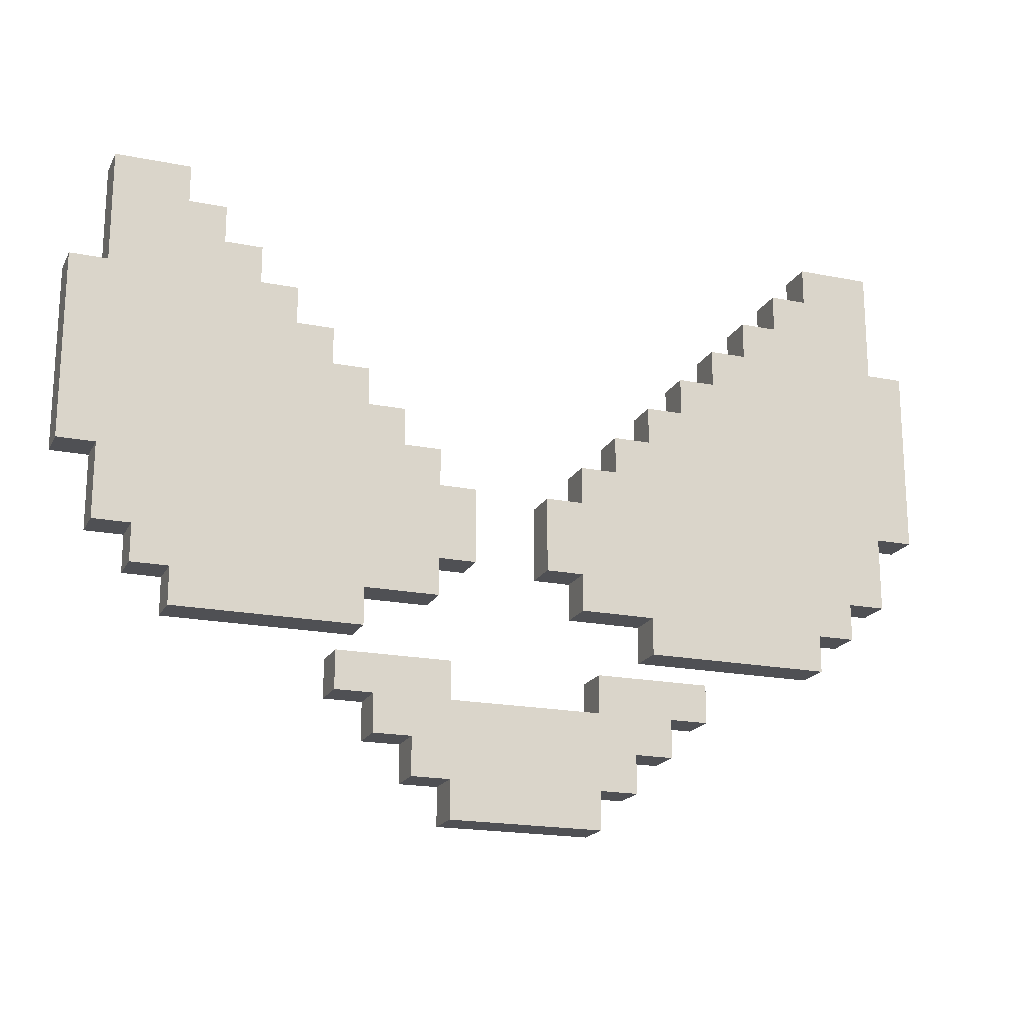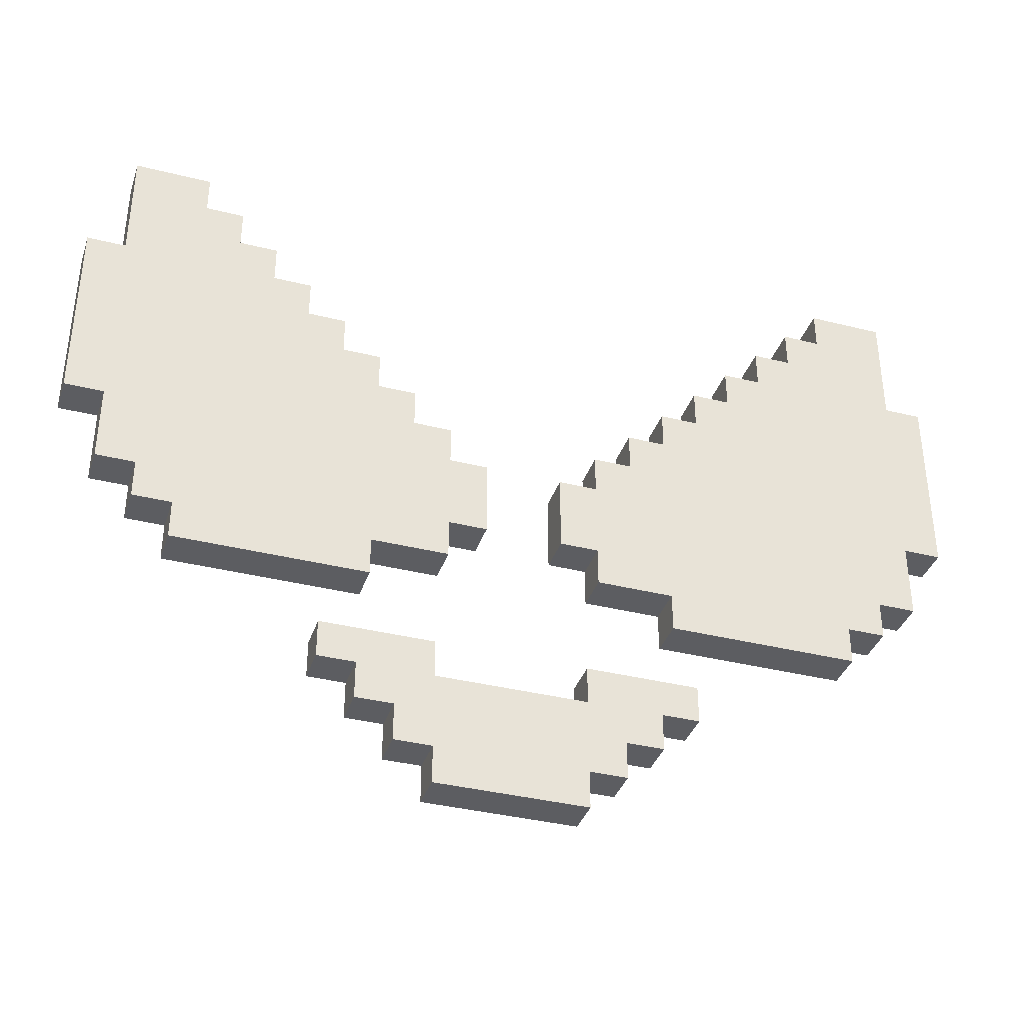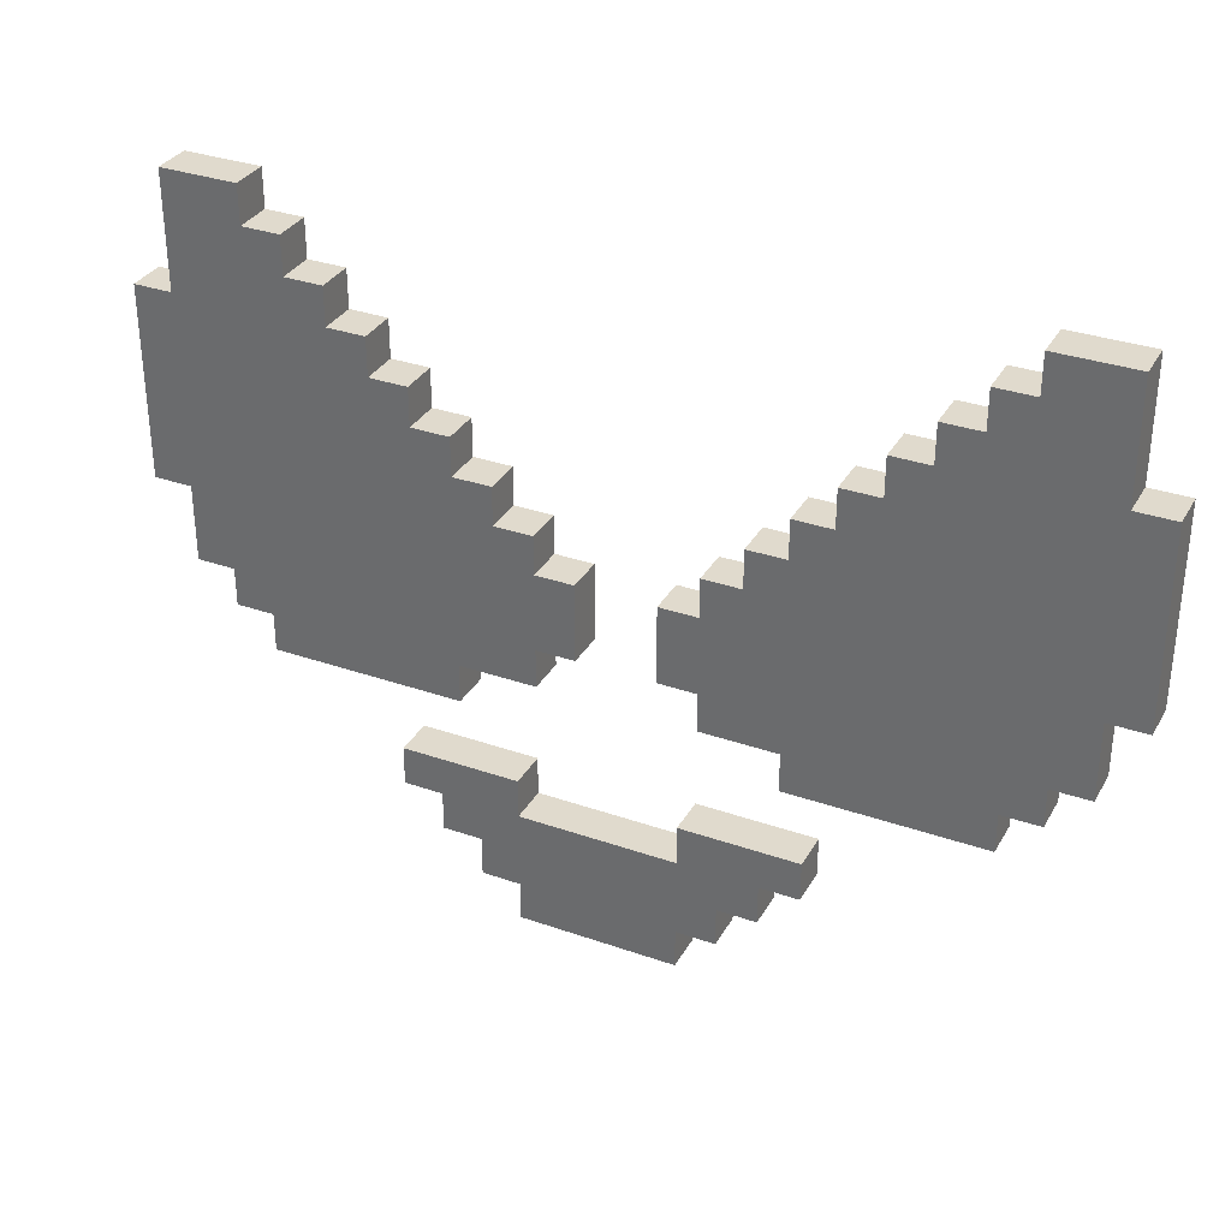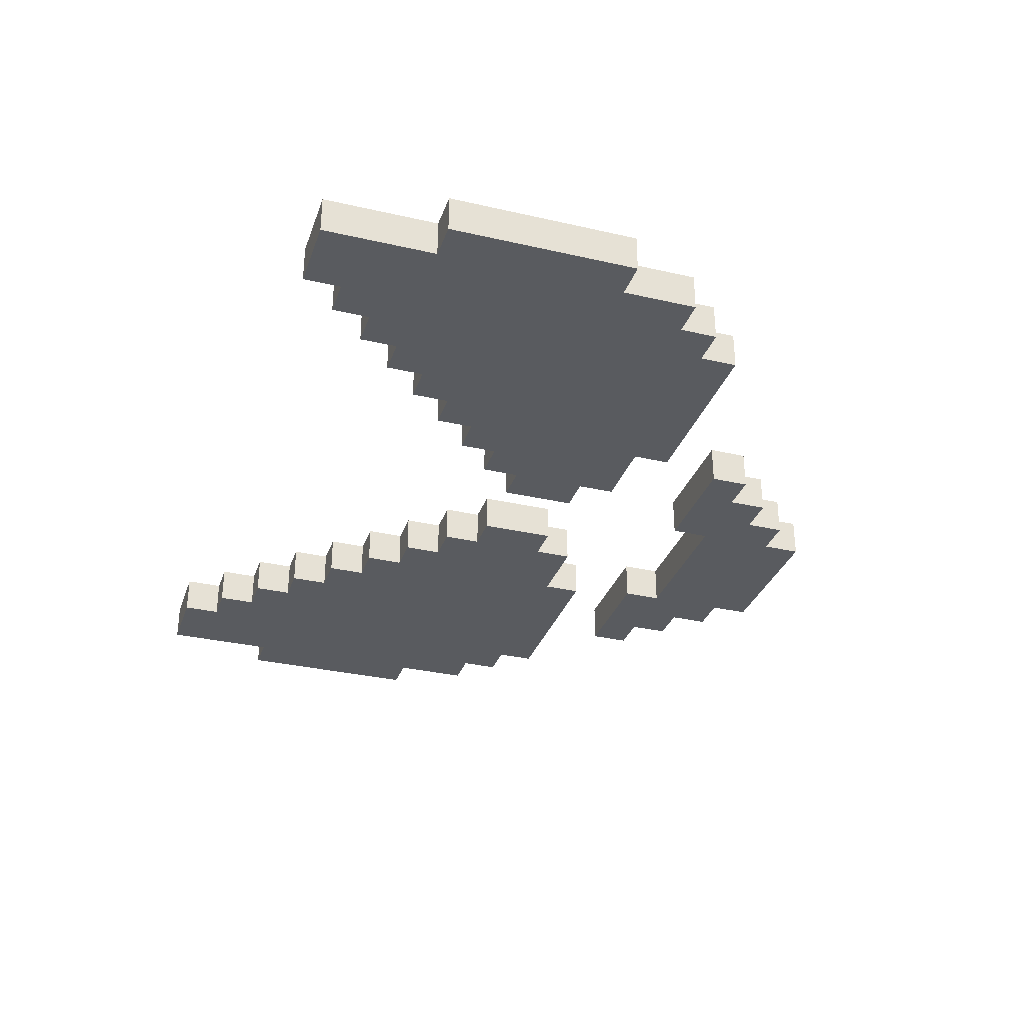
<metadata>
{"format":"obj","ext":"obj","renderer":"f3d","projection":"perspective","resolution":1024,"background":"white","views":[{"elev":-19.2,"azim":159.4,"up":"+Y"},{"elev":-37.0,"azim":-17.9,"up":"+Y"},{"elev":33.0,"azim":-154.3,"up":"+Y"},{"elev":-32.2,"azim":-107.8,"up":"+Z"}]}
</metadata>
<code>
v -12 9 1
v -12 9 -0
v -12 14 1
v -12 14 -0
v -11 7 1
v -11 7 -0
v -11 9 1
v -11 9 -0
v -11 14 1
v -11 14 -0
v -11 17 1
v -11 17 -0
v -10 6 1
v -10 6 -0
v -10 7 1
v -10 7 -0
v -9 5 1
v -9 5 -0
v -9 6 1
v -9 6 -0
v -5 3 -0
v -5 3 -1
v -5 4 -0
v -5 4 -1
v -4 2 -0
v -4 2 -1
v -4 3 -0
v -4 3 -1
v -3 1 -0
v -3 1 -1
v -3 2 -0
v -3 2 -1
v -2 0 -0
v -2 0 -1
v -2 1 -0
v -2 1 -1
v 1 7 1
v 1 7 -0
v 1 9 1
v 1 9 -0
v 2 3 -0
v 2 3 -1
v 2 4 -0
v 2 4 -1
v 2 6 1
v 2 6 -0
v 2 7 1
v 2 7 -0
v 2 9 1
v 2 9 -0
v 2 10 1
v 2 10 -0
v 3 10 1
v 3 10 -0
v 3 11 1
v 3 11 -0
v 4 5 1
v 4 5 -0
v 4 6 1
v 4 6 -0
v 4 11 1
v 4 11 -0
v 4 12 1
v 4 12 -0
v 5 12 1
v 5 12 -0
v 5 13 1
v 5 13 -0
v 6 13 1
v 6 13 -0
v 6 14 1
v 6 14 -0
v 7 14 1
v 7 14 -0
v 7 15 1
v 7 15 -0
v 8 15 1
v 8 15 -0
v 8 16 1
v 8 16 -0
v 9 16 1
v 9 16 -0
v 9 17 1
v 9 17 -0
v -9 16 1
v -9 16 -0
v -9 17 1
v -9 17 -0
v -8 15 1
v -8 15 -0
v -8 16 1
v -8 16 -0
v -7 14 1
v -7 14 -0
v -7 15 1
v -7 15 -0
v -6 13 1
v -6 13 -0
v -6 14 1
v -6 14 -0
v -5 12 1
v -5 12 -0
v -5 13 1
v -5 13 -0
v -4 5 1
v -4 5 -0
v -4 6 1
v -4 6 -0
v -4 11 1
v -4 11 -0
v -4 12 1
v -4 12 -0
v -3 10 1
v -3 10 -0
v -3 11 1
v -3 11 -0
v -2 3 -0
v -2 3 -1
v -2 4 -0
v -2 4 -1
v -2 6 1
v -2 6 -0
v -2 7 1
v -2 7 -0
v -2 9 1
v -2 9 -0
v -2 10 1
v -2 10 -0
v -1 7 1
v -1 7 -0
v -1 9 1
v -1 9 -0
v 2 0 -0
v 2 0 -1
v 2 1 -0
v 2 1 -1
v 3 1 -0
v 3 1 -1
v 3 2 -0
v 3 2 -1
v 4 2 -0
v 4 2 -1
v 4 3 -0
v 4 3 -1
v 5 3 -0
v 5 3 -1
v 5 4 -0
v 5 4 -1
v 9 5 1
v 9 5 -0
v 9 6 1
v 9 6 -0
v 10 6 1
v 10 6 -0
v 10 7 1
v 10 7 -0
v 11 7 1
v 11 7 -0
v 11 9 1
v 11 9 -0
v 11 14 1
v 11 14 -0
v 11 17 1
v 11 17 -0
v 12 9 1
v 12 9 -0
v 12 14 1
v 12 14 -0
v -12 9 1
v -12 14 1
v -11 7 1
v -11 9 1
v -11 14 1
v -11 17 1
v -10 6 1
v -10 7 1
v -10 9 1
v -10 14 1
v -10 16 1
v -9 5 1
v -9 6 1
v -9 7 1
v -9 15 1
v -9 16 1
v -9 17 1
v -8 7 1
v -8 9 1
v -8 14 1
v -8 15 1
v -8 16 1
v -7 9 1
v -7 10 1
v -7 13 1
v -7 14 1
v -7 15 1
v -6 12 1
v -6 13 1
v -6 14 1
v -5 7 1
v -5 10 1
v -5 11 1
v -5 12 1
v -5 13 1
v -4 5 1
v -4 6 1
v -4 7 1
v -4 10 1
v -4 11 1
v -4 12 1
v -3 9 1
v -3 10 1
v -3 11 1
v -2 6 1
v -2 7 1
v -2 9 1
v -2 10 1
v -1 7 1
v -1 9 1
v 1 7 1
v 1 9 1
v 2 6 1
v 2 7 1
v 2 9 1
v 2 10 1
v 3 9 1
v 3 10 1
v 3 11 1
v 4 5 1
v 4 6 1
v 4 7 1
v 4 10 1
v 4 11 1
v 4 12 1
v 5 7 1
v 5 9 1
v 5 11 1
v 5 12 1
v 5 13 1
v 6 9 1
v 6 10 1
v 6 12 1
v 6 13 1
v 6 14 1
v 7 13 1
v 7 14 1
v 7 15 1
v 8 7 1
v 8 10 1
v 8 14 1
v 8 15 1
v 8 16 1
v 9 5 1
v 9 6 1
v 9 7 1
v 9 15 1
v 9 16 1
v 9 17 1
v 10 6 1
v 10 7 1
v 10 9 1
v 10 14 1
v 10 16 1
v 11 7 1
v 11 9 1
v 11 14 1
v 11 17 1
v 12 9 1
v 12 14 1
v -5 3 -0
v -5 4 -0
v -4 2 -0
v -4 3 -0
v -3 1 -0
v -3 2 -0
v -3 4 -0
v -2 0 -0
v -2 1 -0
v -2 2 -0
v -2 3 -0
v -2 4 -0
v 2 0 -0
v 2 1 -0
v 2 2 -0
v 2 3 -0
v 2 4 -0
v 3 1 -0
v 3 2 -0
v 3 4 -0
v 4 2 -0
v 4 3 -0
v 5 3 -0
v 5 4 -0
v -12 9 -0
v -12 14 -0
v -11 7 -0
v -11 9 -0
v -11 14 -0
v -11 17 -0
v -10 6 -0
v -10 7 -0
v -10 9 -0
v -10 14 -0
v -10 16 -0
v -9 5 -0
v -9 6 -0
v -9 7 -0
v -9 15 -0
v -9 16 -0
v -9 17 -0
v -8 7 -0
v -8 9 -0
v -8 14 -0
v -8 15 -0
v -8 16 -0
v -7 9 -0
v -7 10 -0
v -7 13 -0
v -7 14 -0
v -7 15 -0
v -6 12 -0
v -6 13 -0
v -6 14 -0
v -5 7 -0
v -5 10 -0
v -5 11 -0
v -5 12 -0
v -5 13 -0
v -4 5 -0
v -4 6 -0
v -4 7 -0
v -4 10 -0
v -4 11 -0
v -4 12 -0
v -3 9 -0
v -3 10 -0
v -3 11 -0
v -2 6 -0
v -2 7 -0
v -2 9 -0
v -2 10 -0
v -1 7 -0
v -1 9 -0
v 1 7 -0
v 1 9 -0
v 2 6 -0
v 2 7 -0
v 2 9 -0
v 2 10 -0
v 3 9 -0
v 3 10 -0
v 3 11 -0
v 4 5 -0
v 4 6 -0
v 4 7 -0
v 4 10 -0
v 4 11 -0
v 4 12 -0
v 5 7 -0
v 5 9 -0
v 5 11 -0
v 5 12 -0
v 5 13 -0
v 6 9 -0
v 6 10 -0
v 6 12 -0
v 6 13 -0
v 6 14 -0
v 7 13 -0
v 7 14 -0
v 7 15 -0
v 8 7 -0
v 8 10 -0
v 8 14 -0
v 8 15 -0
v 8 16 -0
v 9 5 -0
v 9 6 -0
v 9 7 -0
v 9 15 -0
v 9 16 -0
v 9 17 -0
v 10 6 -0
v 10 7 -0
v 10 9 -0
v 10 14 -0
v 10 16 -0
v 11 7 -0
v 11 9 -0
v 11 14 -0
v 11 17 -0
v 12 9 -0
v 12 14 -0
v -5 3 -1
v -5 4 -1
v -4 2 -1
v -4 3 -1
v -3 1 -1
v -3 2 -1
v -3 4 -1
v -2 0 -1
v -2 1 -1
v -2 2 -1
v -2 3 -1
v -2 4 -1
v 2 0 -1
v 2 1 -1
v 2 2 -1
v 2 3 -1
v 2 4 -1
v 3 1 -1
v 3 2 -1
v 3 4 -1
v 4 2 -1
v 4 3 -1
v 5 3 -1
v 5 4 -1
v -2 0 -0
v 2 0 -0
v -2 0 -1
v 2 0 -1
v -3 1 -0
v -2 1 -0
v 2 1 -0
v 3 1 -0
v -3 1 -1
v -2 1 -1
v 2 1 -1
v 3 1 -1
v -4 2 -0
v -3 2 -0
v 3 2 -0
v 4 2 -0
v -4 2 -1
v -3 2 -1
v 3 2 -1
v 4 2 -1
v -5 3 -0
v -4 3 -0
v 4 3 -0
v 5 3 -0
v -5 3 -1
v -4 3 -1
v 4 3 -1
v 5 3 -1
v -9 5 1
v -4 5 1
v 4 5 1
v 9 5 1
v -9 5 -0
v -4 5 -0
v 4 5 -0
v 9 5 -0
v -10 6 1
v -9 6 1
v -4 6 1
v -2 6 1
v 2 6 1
v 4 6 1
v 9 6 1
v 10 6 1
v -10 6 -0
v -9 6 -0
v -4 6 -0
v -2 6 -0
v 2 6 -0
v 4 6 -0
v 9 6 -0
v 10 6 -0
v -11 7 1
v -10 7 1
v -2 7 1
v -1 7 1
v 1 7 1
v 2 7 1
v 10 7 1
v 11 7 1
v -11 7 -0
v -10 7 -0
v -2 7 -0
v -1 7 -0
v 1 7 -0
v 2 7 -0
v 10 7 -0
v 11 7 -0
v -12 9 1
v -11 9 1
v 11 9 1
v 12 9 1
v -12 9 -0
v -11 9 -0
v 11 9 -0
v 12 9 -0
v -2 3 -0
v 2 3 -0
v -2 3 -1
v 2 3 -1
v -5 4 -0
v -3 4 -0
v -2 4 -0
v 2 4 -0
v 3 4 -0
v 5 4 -0
v -5 4 -1
v -3 4 -1
v -2 4 -1
v 2 4 -1
v 3 4 -1
v 5 4 -1
v -2 9 1
v -1 9 1
v 1 9 1
v 2 9 1
v -2 9 -0
v -1 9 -0
v 1 9 -0
v 2 9 -0
v -3 10 1
v -2 10 1
v 2 10 1
v 3 10 1
v -3 10 -0
v -2 10 -0
v 2 10 -0
v 3 10 -0
v -4 11 1
v -3 11 1
v 3 11 1
v 4 11 1
v -4 11 -0
v -3 11 -0
v 3 11 -0
v 4 11 -0
v -5 12 1
v -4 12 1
v 4 12 1
v 5 12 1
v -5 12 -0
v -4 12 -0
v 4 12 -0
v 5 12 -0
v -6 13 1
v -5 13 1
v 5 13 1
v 6 13 1
v -6 13 -0
v -5 13 -0
v 5 13 -0
v 6 13 -0
v -12 14 1
v -11 14 1
v -7 14 1
v -6 14 1
v 6 14 1
v 7 14 1
v 11 14 1
v 12 14 1
v -12 14 -0
v -11 14 -0
v -7 14 -0
v -6 14 -0
v 6 14 -0
v 7 14 -0
v 11 14 -0
v 12 14 -0
v -8 15 1
v -7 15 1
v 7 15 1
v 8 15 1
v -8 15 -0
v -7 15 -0
v 7 15 -0
v 8 15 -0
v -9 16 1
v -8 16 1
v 8 16 1
v 9 16 1
v -9 16 -0
v -8 16 -0
v 8 16 -0
v 9 16 -0
v -11 17 1
v -9 17 1
v 9 17 1
v 11 17 1
v -11 17 -0
v -9 17 -0
v 9 17 -0
v 11 17 -0
f 3 2 1
f 4 2 3
f 7 6 5
f 8 6 7
f 11 10 9
f 12 10 11
f 15 14 13
f 16 14 15
f 19 18 17
f 20 18 19
f 23 22 21
f 24 22 23
f 27 26 25
f 28 26 27
f 31 30 29
f 32 30 31
f 35 34 33
f 36 34 35
f 39 38 37
f 40 38 39
f 43 42 41
f 44 42 43
f 47 46 45
f 48 46 47
f 51 50 49
f 52 50 51
f 55 54 53
f 56 54 55
f 59 58 57
f 60 58 59
f 63 62 61
f 64 62 63
f 67 66 65
f 68 66 67
f 71 70 69
f 72 70 71
f 75 74 73
f 76 74 75
f 79 78 77
f 80 78 79
f 83 82 81
f 84 82 83
f 85 86 87
f 87 86 88
f 89 90 91
f 91 90 92
f 93 94 95
f 95 94 96
f 97 98 99
f 99 98 100
f 101 102 103
f 103 102 104
f 105 106 107
f 107 106 108
f 109 110 111
f 111 110 112
f 113 114 115
f 115 114 116
f 117 118 119
f 119 118 120
f 121 122 123
f 123 122 124
f 125 126 127
f 127 126 128
f 129 130 131
f 131 130 132
f 133 134 135
f 135 134 136
f 137 138 139
f 139 138 140
f 141 142 143
f 143 142 144
f 145 146 147
f 147 146 148
f 149 150 151
f 151 150 152
f 153 154 155
f 155 154 156
f 157 158 159
f 159 158 160
f 161 162 163
f 163 162 164
f 165 166 167
f 167 166 168
f 172 170 169
f 173 170 172
f 176 172 171
f 177 173 172
f 177 172 176
f 178 174 173
f 178 173 177
f 179 174 178
f 181 176 175
f 182 177 176
f 182 178 177
f 182 176 181
f 182 179 178
f 183 179 182
f 184 174 179
f 184 179 183
f 185 174 184
f 186 183 182
f 186 182 181
f 187 183 186
f 188 183 187
f 189 184 183
f 189 183 188
f 190 184 189
f 191 188 187
f 191 187 186
f 192 188 191
f 193 188 192
f 194 189 188
f 194 188 193
f 195 189 194
f 196 193 192
f 197 194 193
f 197 193 196
f 198 194 197
f 199 186 181
f 199 191 186
f 199 192 191
f 200 196 192
f 200 192 199
f 201 196 200
f 202 197 196
f 202 196 201
f 203 197 202
f 204 181 180
f 205 201 200
f 205 181 204
f 205 199 181
f 205 200 199
f 206 201 205
f 207 201 206
f 208 202 201
f 208 201 207
f 209 202 208
f 210 207 206
f 211 208 207
f 211 207 210
f 212 208 211
f 213 206 205
f 214 210 206
f 214 206 213
f 215 211 210
f 215 210 214
f 216 211 215
f 217 215 214
f 218 215 217
f 222 220 219
f 223 220 222
f 225 223 222
f 225 224 223
f 226 224 225
f 229 222 221
f 230 226 225
f 230 225 222
f 230 222 229
f 231 227 226
f 231 226 230
f 232 227 231
f 234 232 231
f 234 230 229
f 234 231 230
f 235 232 234
f 236 233 232
f 236 232 235
f 237 233 236
f 239 237 236
f 239 235 234
f 239 236 235
f 240 237 239
f 241 238 237
f 241 237 240
f 242 238 241
f 244 242 241
f 244 243 242
f 244 241 240
f 245 243 244
f 247 239 234
f 247 240 239
f 247 234 229
f 248 245 244
f 248 240 247
f 248 244 240
f 249 246 245
f 249 245 248
f 250 246 249
f 252 229 228
f 253 248 247
f 253 229 252
f 253 247 229
f 253 249 248
f 253 250 249
f 254 250 253
f 255 251 250
f 255 250 254
f 256 251 255
f 258 254 253
f 259 256 255
f 259 254 258
f 259 255 254
f 260 256 259
f 261 256 260
f 262 257 256
f 262 256 261
f 263 260 259
f 264 261 260
f 264 260 263
f 265 262 261
f 265 261 264
f 266 257 262
f 266 262 265
f 267 265 264
f 268 265 267
f 272 270 269
f 274 272 271
f 275 270 272
f 275 272 274
f 277 274 273
f 278 275 274
f 278 274 277
f 279 275 278
f 280 275 279
f 281 277 276
f 281 278 277
f 281 279 278
f 282 279 281
f 283 279 282
f 284 279 283
f 286 283 282
f 287 285 284
f 287 283 286
f 287 284 283
f 288 285 287
f 289 288 287
f 290 288 289
f 291 288 290
f 292 288 291
f 293 294 296
f 296 294 297
f 295 296 300
f 296 297 301
f 300 296 301
f 297 298 302
f 301 297 302
f 302 298 303
f 299 300 305
f 300 301 306
f 301 302 306
f 305 300 306
f 302 303 306
f 306 303 307
f 303 298 308
f 307 303 308
f 308 298 309
f 306 307 310
f 305 306 310
f 310 307 311
f 311 307 312
f 307 308 313
f 312 307 313
f 313 308 314
f 311 312 315
f 310 311 315
f 315 312 316
f 316 312 317
f 312 313 318
f 317 312 318
f 318 313 319
f 316 317 320
f 317 318 321
f 320 317 321
f 321 318 322
f 305 310 323
f 310 315 323
f 315 316 323
f 316 320 324
f 323 316 324
f 324 320 325
f 320 321 326
f 325 320 326
f 326 321 327
f 304 305 328
f 324 325 329
f 328 305 329
f 305 323 329
f 323 324 329
f 329 325 330
f 330 325 331
f 325 326 332
f 331 325 332
f 332 326 333
f 330 331 334
f 331 332 335
f 334 331 335
f 335 332 336
f 329 330 337
f 330 334 338
f 337 330 338
f 334 335 339
f 338 334 339
f 339 335 340
f 338 339 341
f 341 339 342
f 343 344 346
f 346 344 347
f 346 347 349
f 347 348 349
f 349 348 350
f 345 346 353
f 349 350 354
f 346 349 354
f 353 346 354
f 350 351 355
f 354 350 355
f 355 351 356
f 355 356 358
f 353 354 358
f 354 355 358
f 358 356 359
f 356 357 360
f 359 356 360
f 360 357 361
f 360 361 363
f 358 359 363
f 359 360 363
f 363 361 364
f 361 362 365
f 364 361 365
f 365 362 366
f 365 366 368
f 366 367 368
f 364 365 368
f 368 367 369
f 358 363 371
f 363 364 371
f 353 358 371
f 368 369 372
f 371 364 372
f 364 368 372
f 369 370 373
f 372 369 373
f 373 370 374
f 352 353 376
f 371 372 377
f 376 353 377
f 353 371 377
f 372 373 377
f 373 374 377
f 377 374 378
f 374 375 379
f 378 374 379
f 379 375 380
f 377 378 382
f 379 380 383
f 382 378 383
f 378 379 383
f 383 380 384
f 384 380 385
f 380 381 386
f 385 380 386
f 383 384 387
f 384 385 388
f 387 384 388
f 385 386 389
f 388 385 389
f 386 381 390
f 389 386 390
f 388 389 391
f 391 389 392
f 393 394 396
f 395 396 398
f 396 394 399
f 398 396 399
f 397 398 401
f 398 399 402
f 401 398 402
f 402 399 403
f 403 399 404
f 400 401 405
f 401 402 405
f 402 403 405
f 405 403 406
f 406 403 407
f 407 403 408
f 406 407 410
f 408 409 411
f 410 407 411
f 407 408 411
f 411 409 412
f 411 412 413
f 413 412 414
f 414 412 415
f 415 412 416
f 419 418 417
f 420 418 419
f 425 422 421
f 426 422 425
f 427 424 423
f 428 424 427
f 433 430 429
f 434 430 433
f 435 432 431
f 436 432 435
f 441 438 437
f 442 438 441
f 443 440 439
f 444 440 443
f 449 446 445
f 450 446 449
f 451 448 447
f 452 448 451
f 461 454 453
f 462 454 461
f 463 456 455
f 464 456 463
f 465 458 457
f 466 458 465
f 467 460 459
f 468 460 467
f 477 470 469
f 478 470 477
f 479 472 471
f 480 472 479
f 481 474 473
f 482 474 481
f 483 476 475
f 484 476 483
f 489 486 485
f 490 486 489
f 491 488 487
f 492 488 491
f 493 494 495
f 495 494 496
f 497 498 503
f 498 499 504
f 503 498 504
f 504 499 505
f 500 501 506
f 501 502 507
f 506 501 507
f 507 502 508
f 509 510 513
f 513 510 514
f 511 512 515
f 515 512 516
f 517 518 521
f 521 518 522
f 519 520 523
f 523 520 524
f 525 526 529
f 529 526 530
f 527 528 531
f 531 528 532
f 533 534 537
f 537 534 538
f 535 536 539
f 539 536 540
f 541 542 545
f 545 542 546
f 543 544 547
f 547 544 548
f 549 550 557
f 557 550 558
f 551 552 559
f 559 552 560
f 553 554 561
f 561 554 562
f 555 556 563
f 563 556 564
f 565 566 569
f 569 566 570
f 567 568 571
f 571 568 572
f 573 574 577
f 577 574 578
f 575 576 579
f 579 576 580
f 581 582 585
f 585 582 586
f 583 584 587
f 587 584 588

</code>
